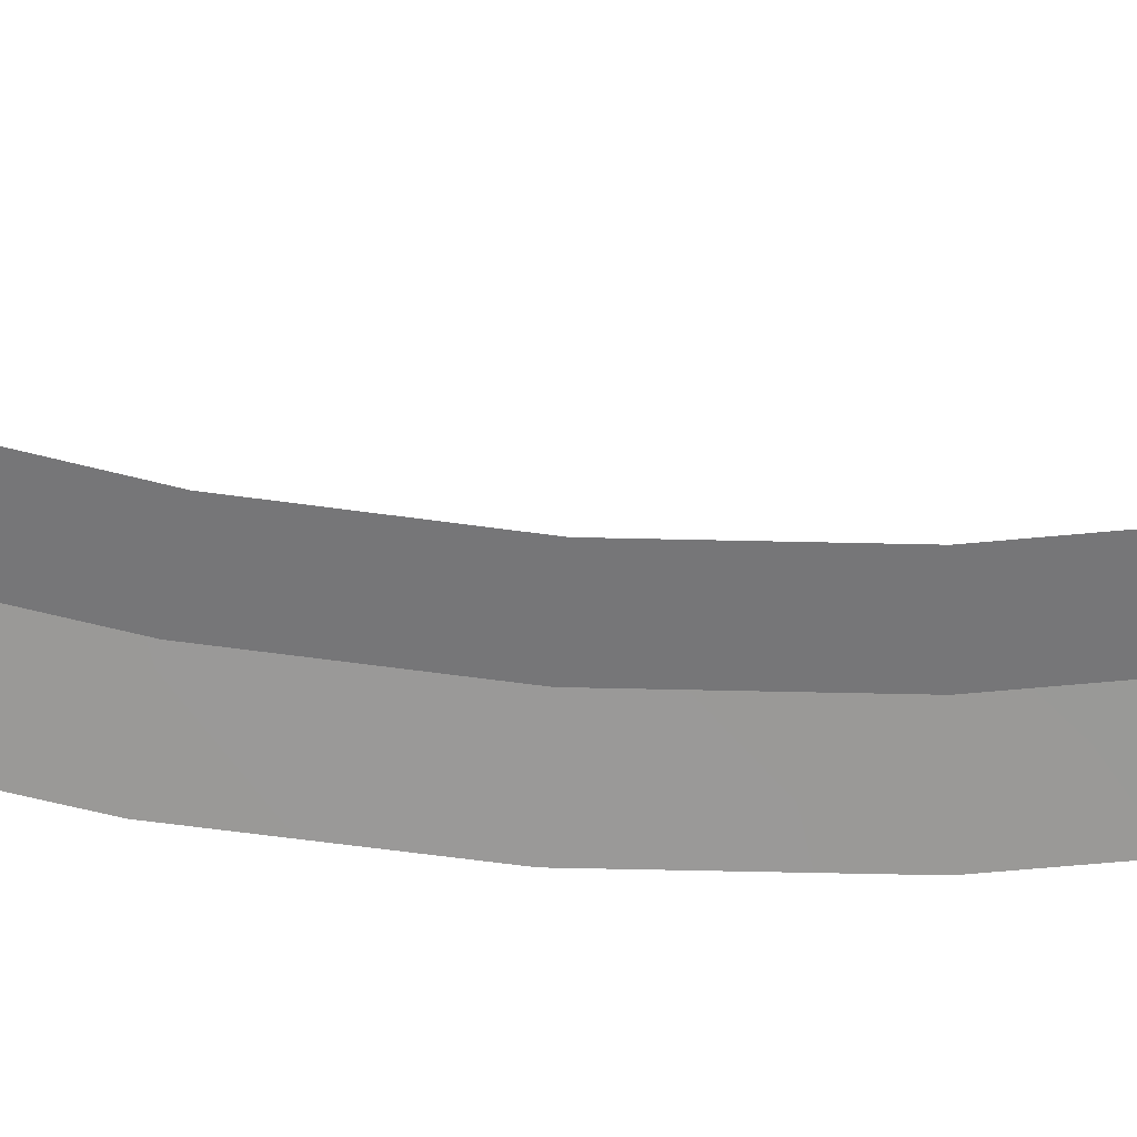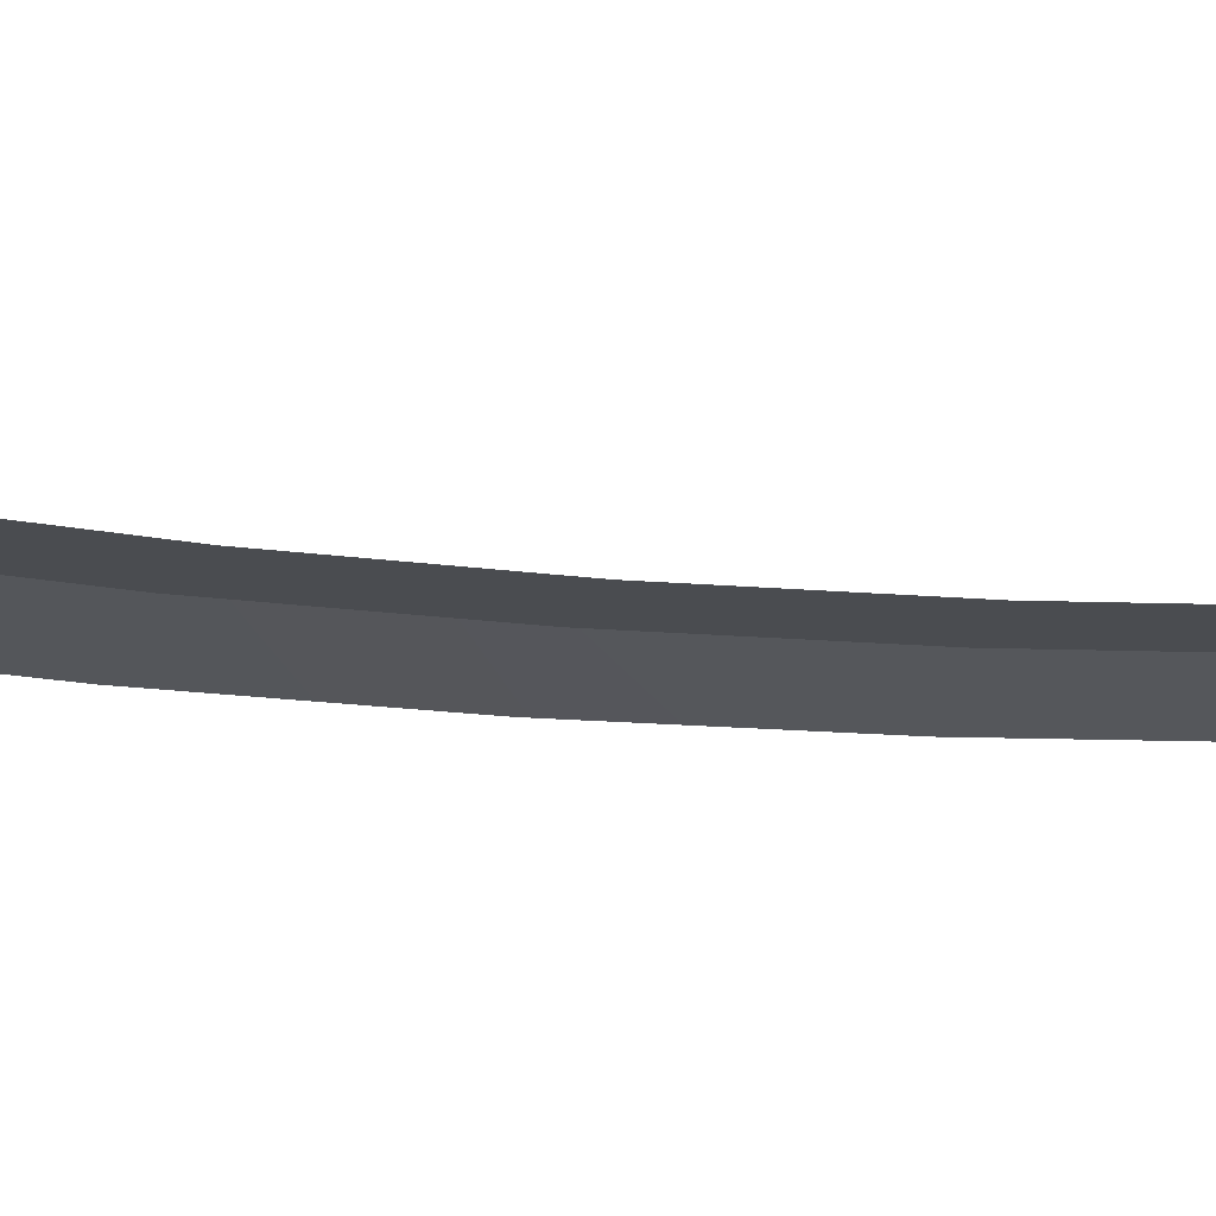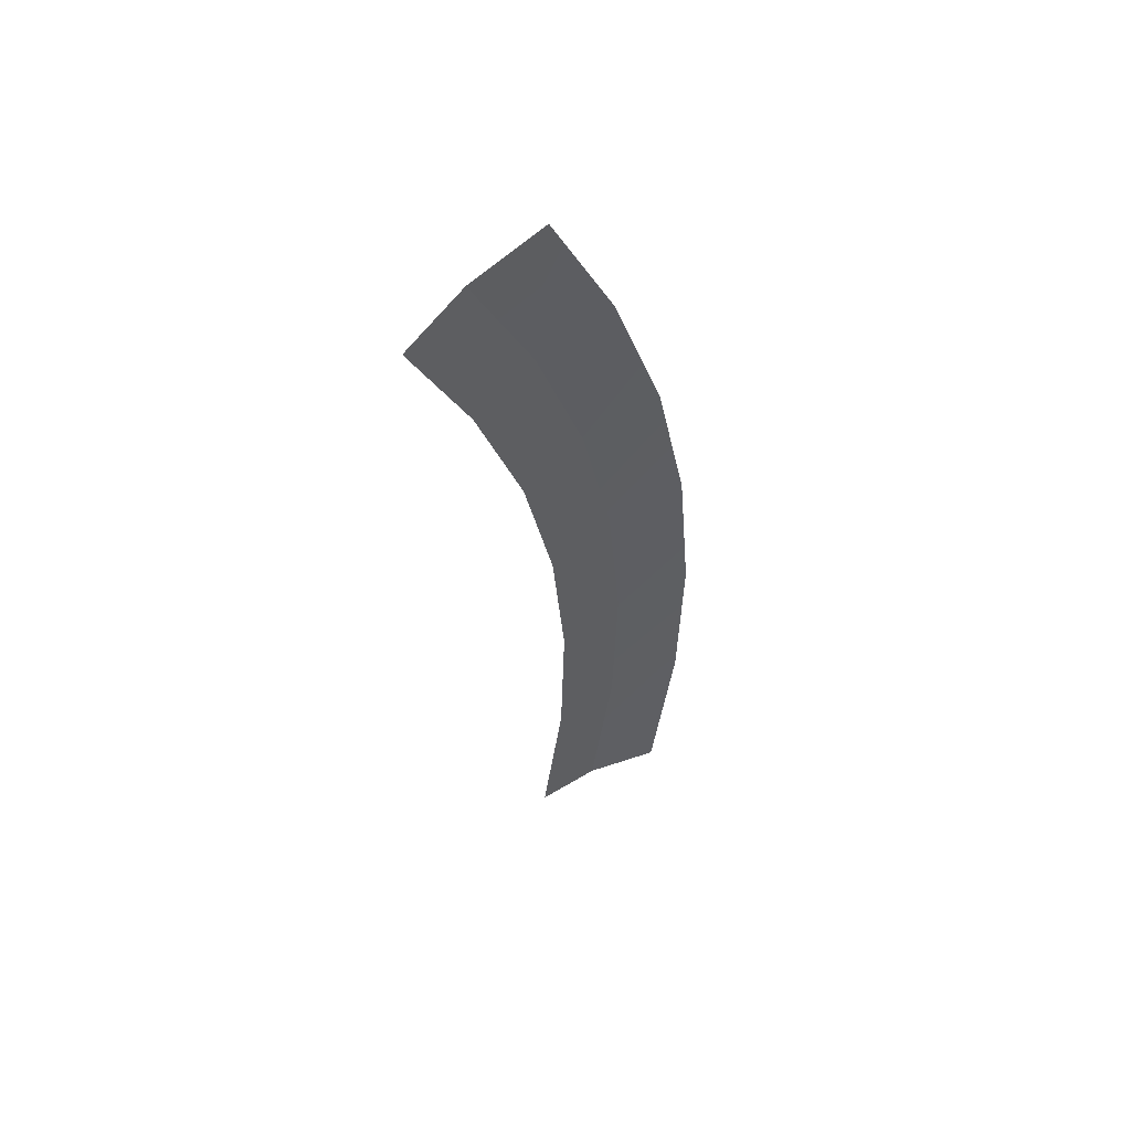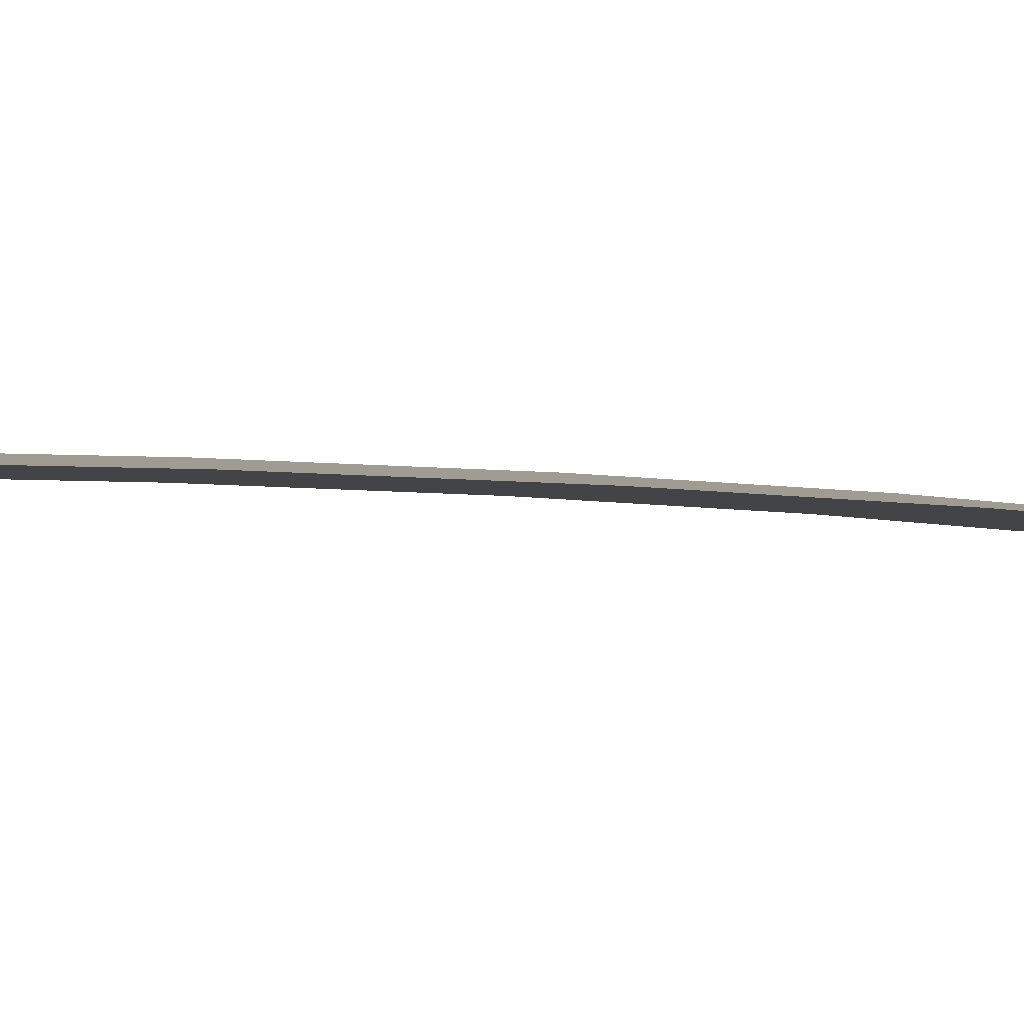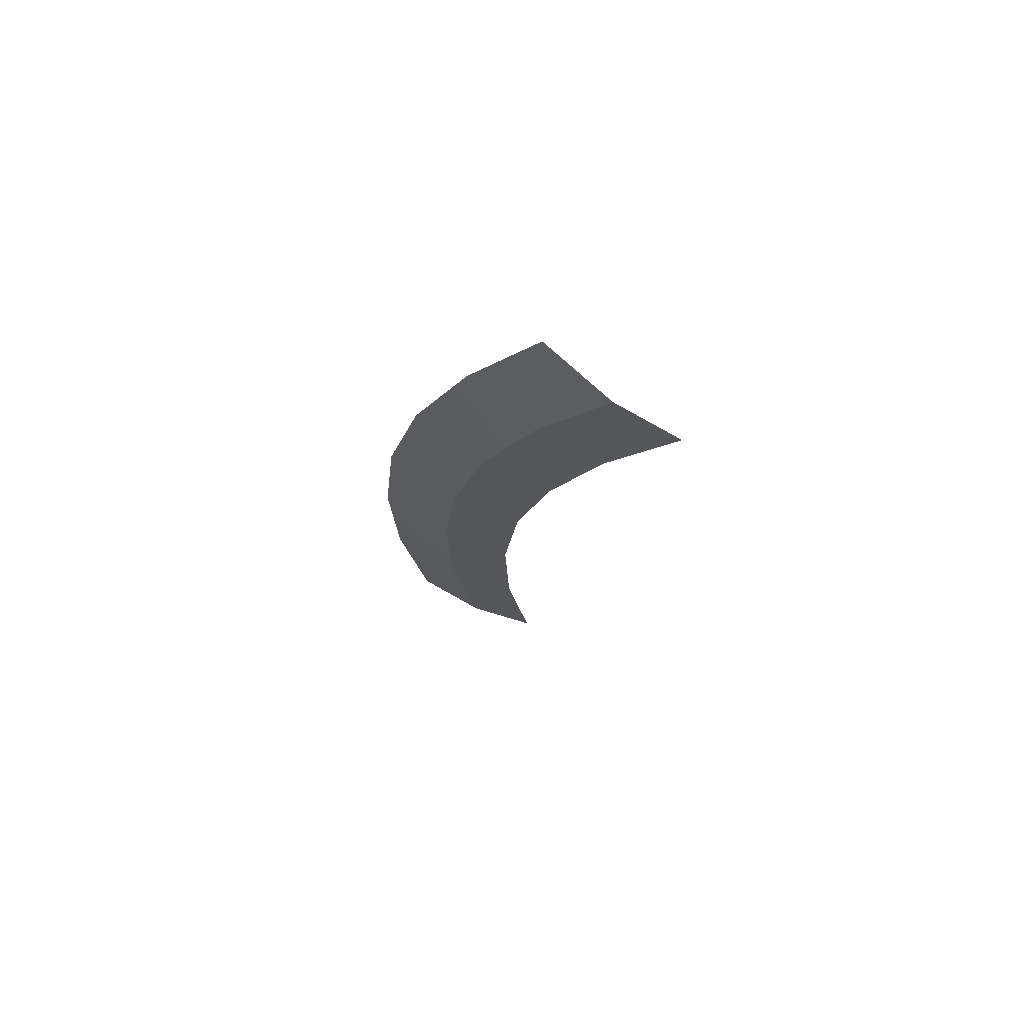
<metadata>
{"format":"obj","ext":"obj","renderer":"f3d","projection":"perspective","resolution":1024,"background":"white","views":[{"elev":-56.9,"azim":-103.8,"up":"+Y"},{"elev":-14.8,"azim":-113.8,"up":"+Y"},{"elev":55.3,"azim":-38.8,"up":"+Z"},{"elev":-8.2,"azim":62.5,"up":"+Y"},{"elev":73.5,"azim":-160.2,"up":"+Z"}]}
</metadata>
<code>
g SCutR2
v -103.5 0.03 350.2
v -103.5 0.03 350.2
v -100.9 0.03 351.6
v -100.9 0.03 351.6
v -100.9 0.03 351.6
v -100.9 0.03 351.6
v -98.01 -0.67 353.1
v -98.01 -0.67 353.1
v -100.9 0.03 344.8
v -100.9 0.03 344.8
v -98.13 0.03 346
v -98.13 0.03 346
v -98.13 0.03 346
v -98.13 0.03 346
v -95.14 -0.67 347.2
v -95.14 -0.67 347.2
v -98.78 0.03 338.8
v -98.78 0.03 338.8
v -95.89 0.03 339.7
v -95.89 0.03 339.7
v -95.89 0.03 339.7
v -95.89 0.03 339.7
v -92.77 -0.67 340.6
v -92.77 -0.67 340.6
v -97.42 0.03 332.7
v -97.42 0.03 332.7
v -94.46 0.03 333.2
v -94.46 0.03 333.2
v -94.46 0.03 333.2
v -94.46 0.03 333.2
v -91.25 -0.67 333.7
v -91.25 -0.67 333.7
v -96.83 0.03 326.5
v -96.83 0.03 326.5
v -93.83 0.03 326.6
v -93.83 0.03 326.6
v -93.83 0.03 326.6
v -93.83 0.03 326.6
v -90.59 -0.67 326.7
v -90.59 -0.67 326.7
v -97.02 0.03 320.2
v -97.02 0.03 320.2
v -94.03 0.03 319.9
v -94.03 0.03 319.9
v -94.03 0.03 319.9
v -94.03 0.03 319.9
v -90.79 -0.67 319.6
v -90.79 -0.67 319.6
v -98.04 0.03 313.9
v -98.04 0.03 313.9
v -95.11 0.03 313.2
v -95.11 0.03 313.2
v -95.11 0.03 313.2
v -95.11 0.03 313.2
v -91.95 -0.67 312.5
v -91.95 -0.67 312.5
f 9 1 3
f 11 9 3
f 13 5 7
f 15 13 7
f 17 9 11
f 19 17 11
f 21 13 15
f 23 21 15
f 25 17 19
f 27 25 19
f 29 21 23
f 31 29 23
f 33 25 27
f 35 33 27
f 37 29 31
f 39 37 31
f 41 33 35
f 43 41 35
f 45 37 39
f 47 45 39
f 49 41 43
f 51 49 43
f 53 45 47
f 55 53 47

</code>
